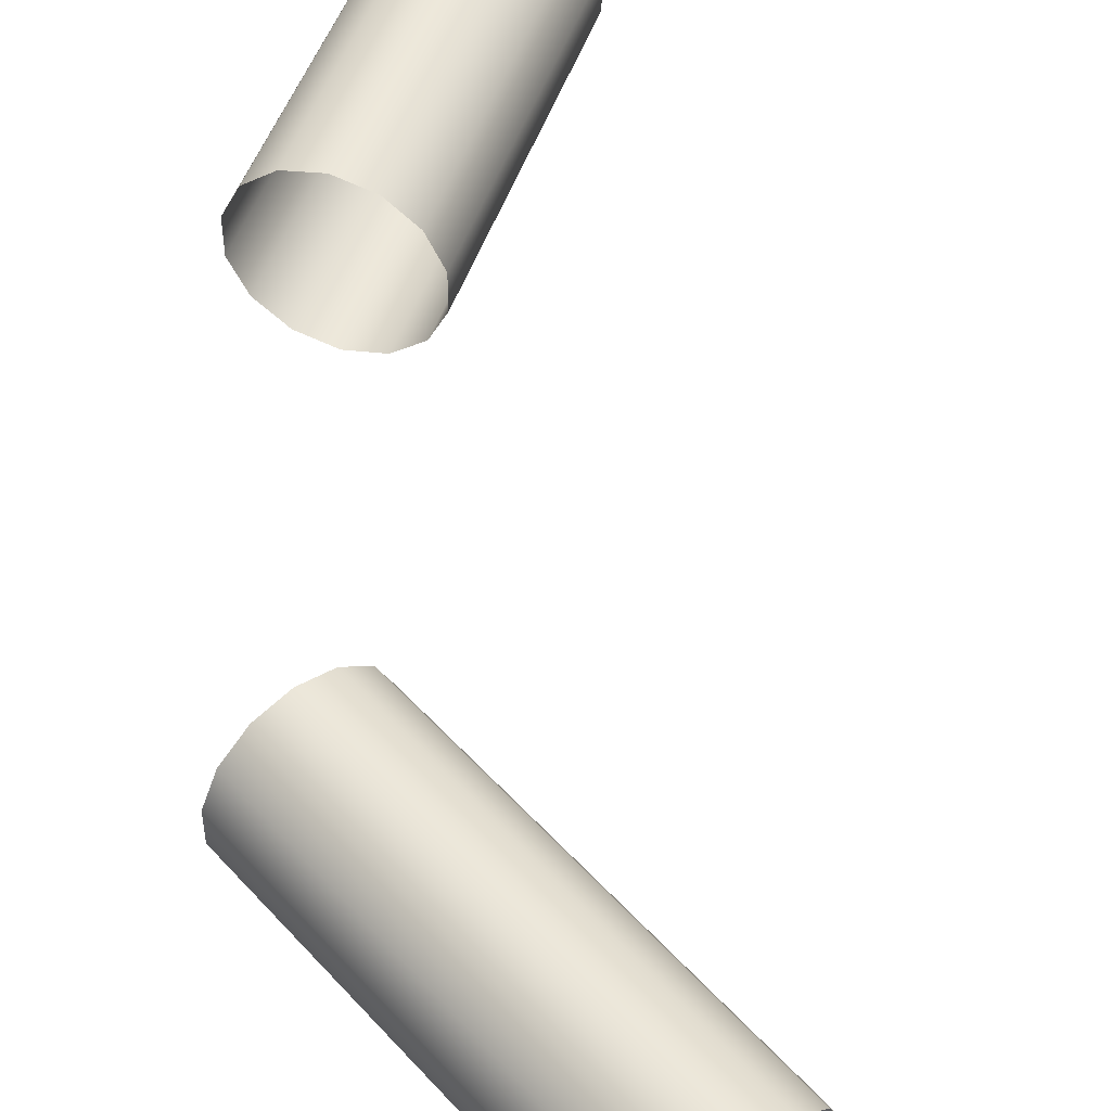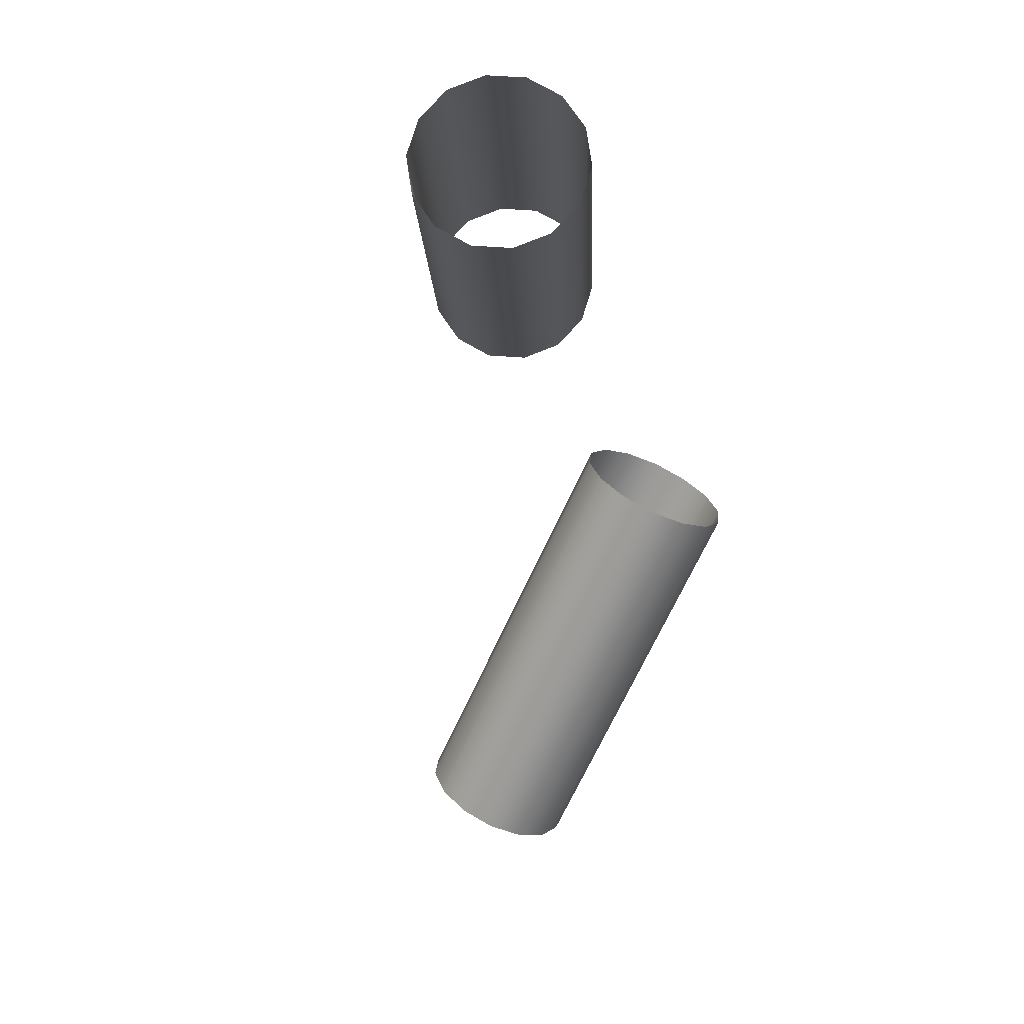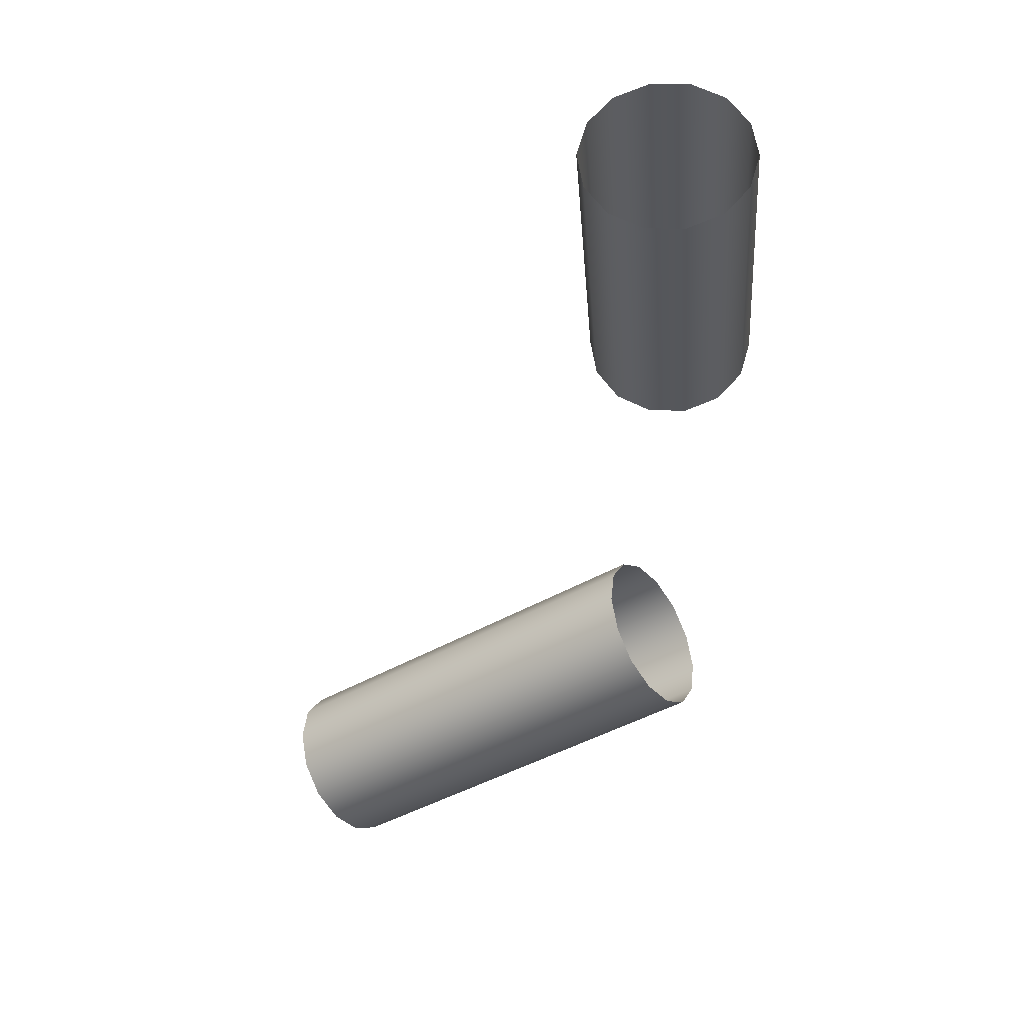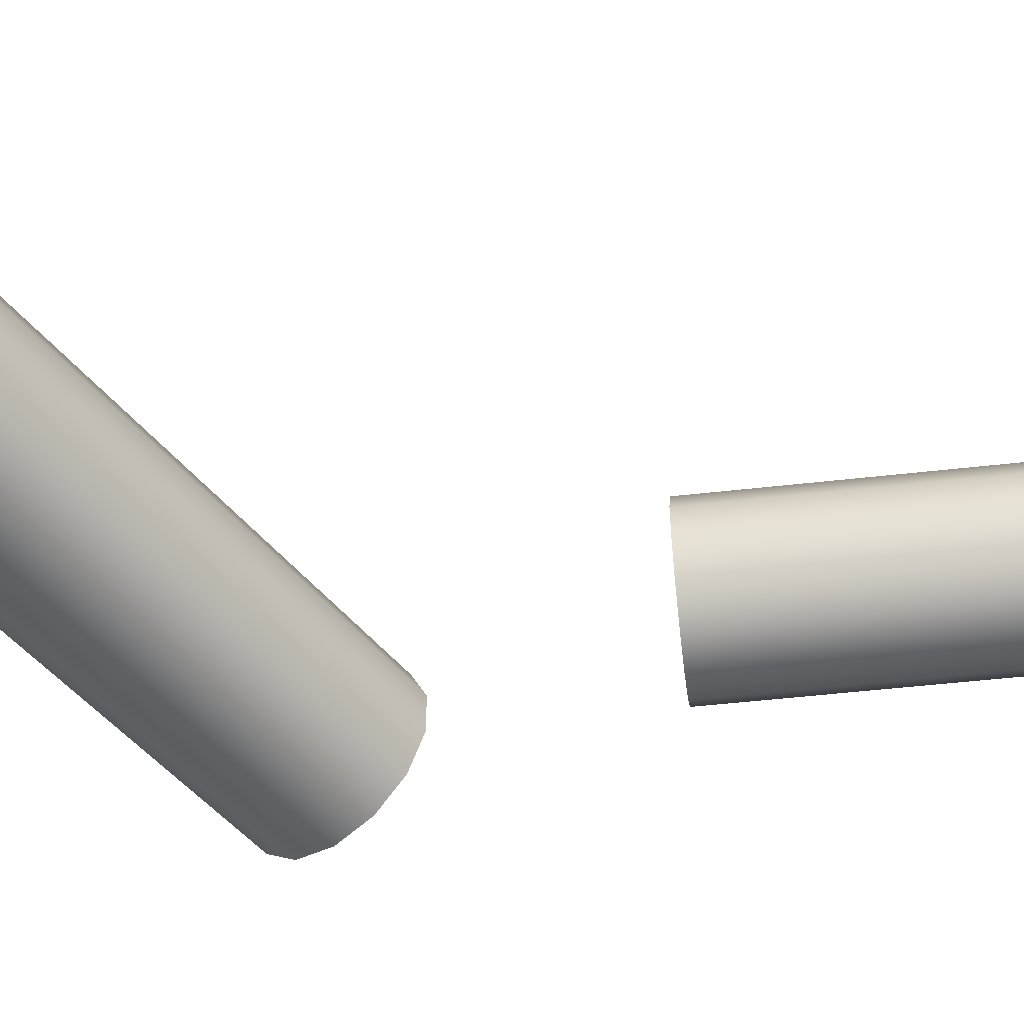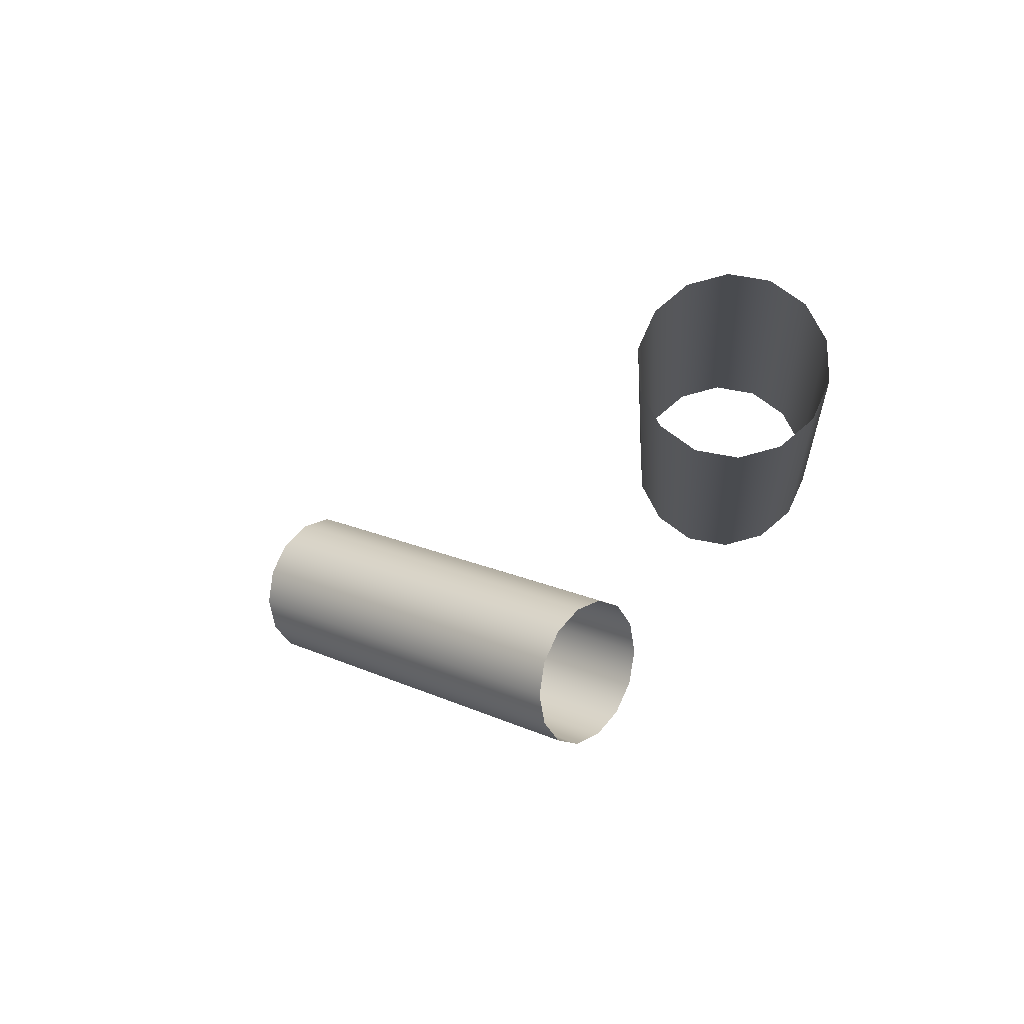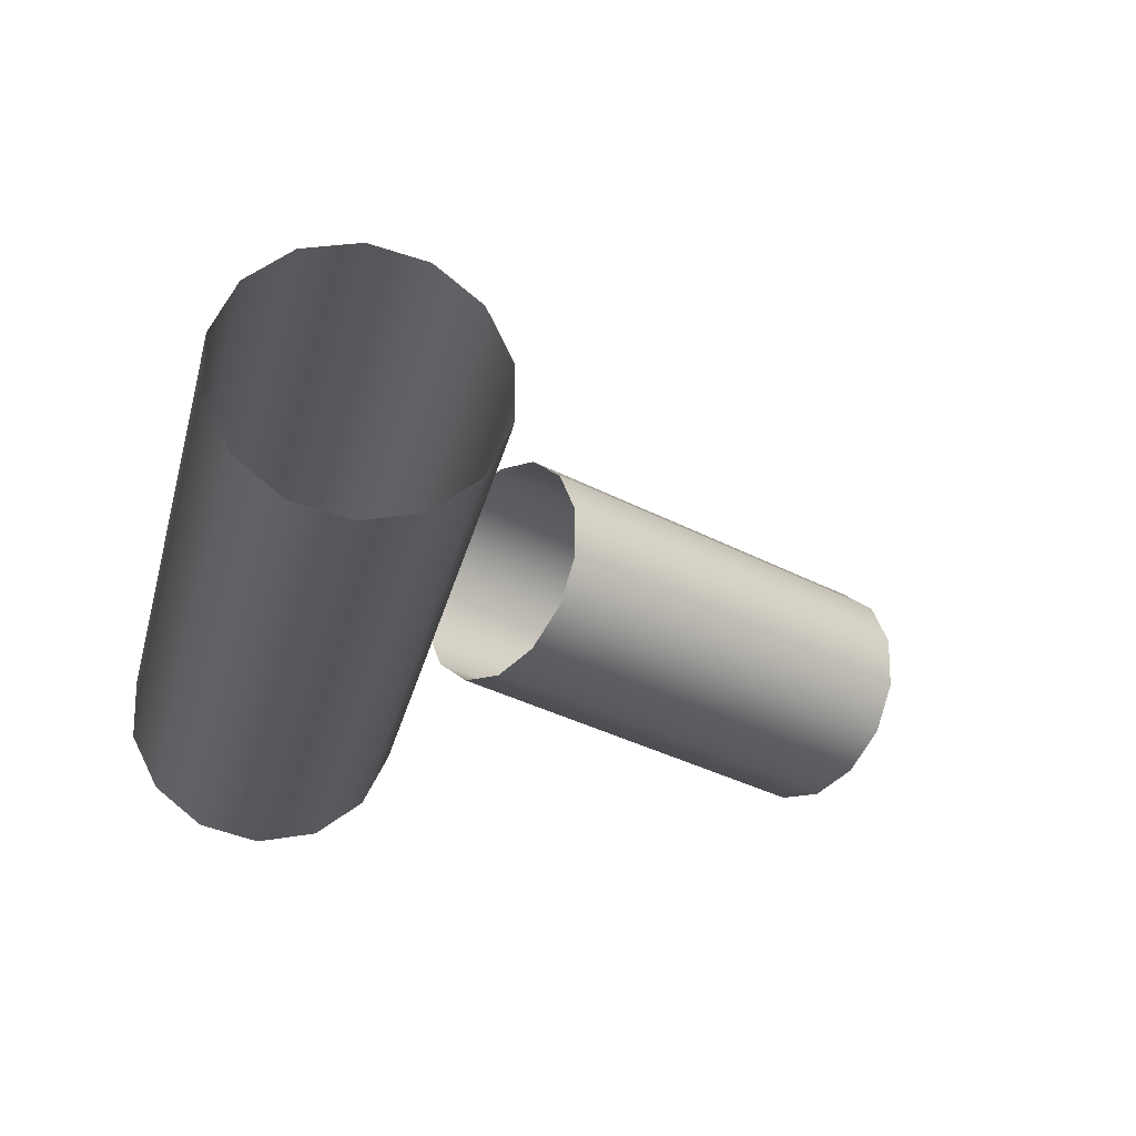
<metadata>
{"format":"obj","ext":"obj","renderer":"f3d","projection":"perspective","resolution":1024,"background":"white","views":[{"elev":50.0,"azim":14.6,"up":"+Z"},{"elev":73.4,"azim":120.2,"up":"+Y"},{"elev":62.2,"azim":170.7,"up":"+Y"},{"elev":-50.6,"azim":92.8,"up":"+Z"},{"elev":77.6,"azim":-155.8,"up":"+Y"},{"elev":-26.7,"azim":43.6,"up":"+Z"}]}
</metadata>
<code>
o Inputs_of_54292_-_[AWAR.]
v 0.9271 -0.5814 -4.561
v 0.9247 -0.5813 -4.559
v 0.9233 -0.5812 -4.557
v 0.9233 -0.5812 -4.553
v 0.9247 -0.5813 -4.551
v 0.9271 -0.5814 -4.549
v 0.9301 -0.5817 -4.548
v 0.9332 -0.5819 -4.549
v 0.9356 -0.5821 -4.551
v 0.9369 -0.5822 -4.553
v 0.9369 -0.5822 -4.557
v 0.9356 -0.5821 -4.559
v 0.9332 -0.5819 -4.561
v 0.9301 -0.5817 -4.562
v 0.9292 -0.5542 -4.561
v 0.9267 -0.554 -4.559
v 0.9254 -0.5539 -4.557
v 0.9254 -0.5539 -4.553
v 0.9267 -0.554 -4.551
v 0.9292 -0.5542 -4.549
v 0.9322 -0.5544 -4.548
v 0.9352 -0.5547 -4.549
v 0.9377 -0.5548 -4.551
v 0.939 -0.5549 -4.553
v 0.939 -0.5549 -4.557
v 0.9377 -0.5548 -4.559
v 0.9352 -0.5547 -4.561
v 0.9322 -0.5544 -4.562
v 0.966 -0.6221 -4.567
v 0.9674 -0.6201 -4.569
v 0.9681 -0.619 -4.571
v 0.9681 -0.619 -4.575
v 0.9674 -0.6201 -4.577
v 0.966 -0.6221 -4.579
v 0.9642 -0.6246 -4.58
v 0.9625 -0.627 -4.579
v 0.9611 -0.629 -4.577
v 0.9603 -0.6301 -4.575
v 0.9603 -0.6301 -4.571
v 0.9611 -0.629 -4.569
v 0.9625 -0.627 -4.567
v 0.9642 -0.6246 -4.566
v 0.9355 -0.6007 -4.567
v 0.9369 -0.5987 -4.569
v 0.9377 -0.5976 -4.571
v 0.9377 -0.5976 -4.575
v 0.9369 -0.5987 -4.577
v 0.9355 -0.6007 -4.579
v 0.9338 -0.6031 -4.58
v 0.9321 -0.6056 -4.579
v 0.9306 -0.6076 -4.577
v 0.9299 -0.6087 -4.575
v 0.9299 -0.6087 -4.571
v 0.9306 -0.6076 -4.569
v 0.9321 -0.6056 -4.567
v 0.9338 -0.6031 -4.566
f 1 15 28 14
f 2 16 15 1
f 3 17 16 2
f 4 18 17 3
f 5 19 18 4
f 6 20 19 5
f 7 21 20 6
f 8 22 21 7
f 9 23 22 8
f 10 24 23 9
f 11 25 24 10
f 12 26 25 11
f 13 27 26 12
f 14 28 27 13
f 29 43 56 42
f 30 44 43 29
f 31 45 44 30
f 32 46 45 31
f 33 47 46 32
f 34 48 47 33
f 35 49 48 34
f 36 50 49 35
f 37 51 50 36
f 38 52 51 37
f 39 53 52 38
f 40 54 53 39
f 41 55 54 40
f 42 56 55 41

</code>
